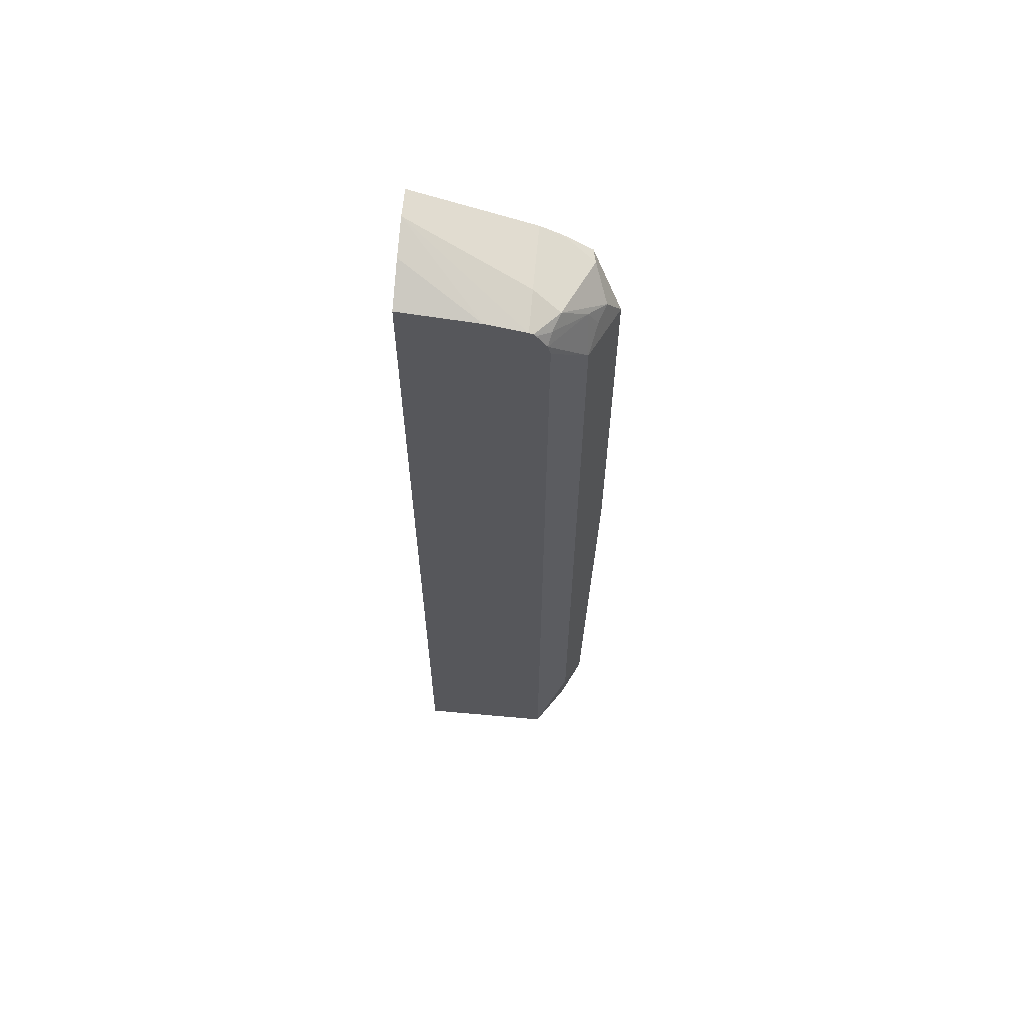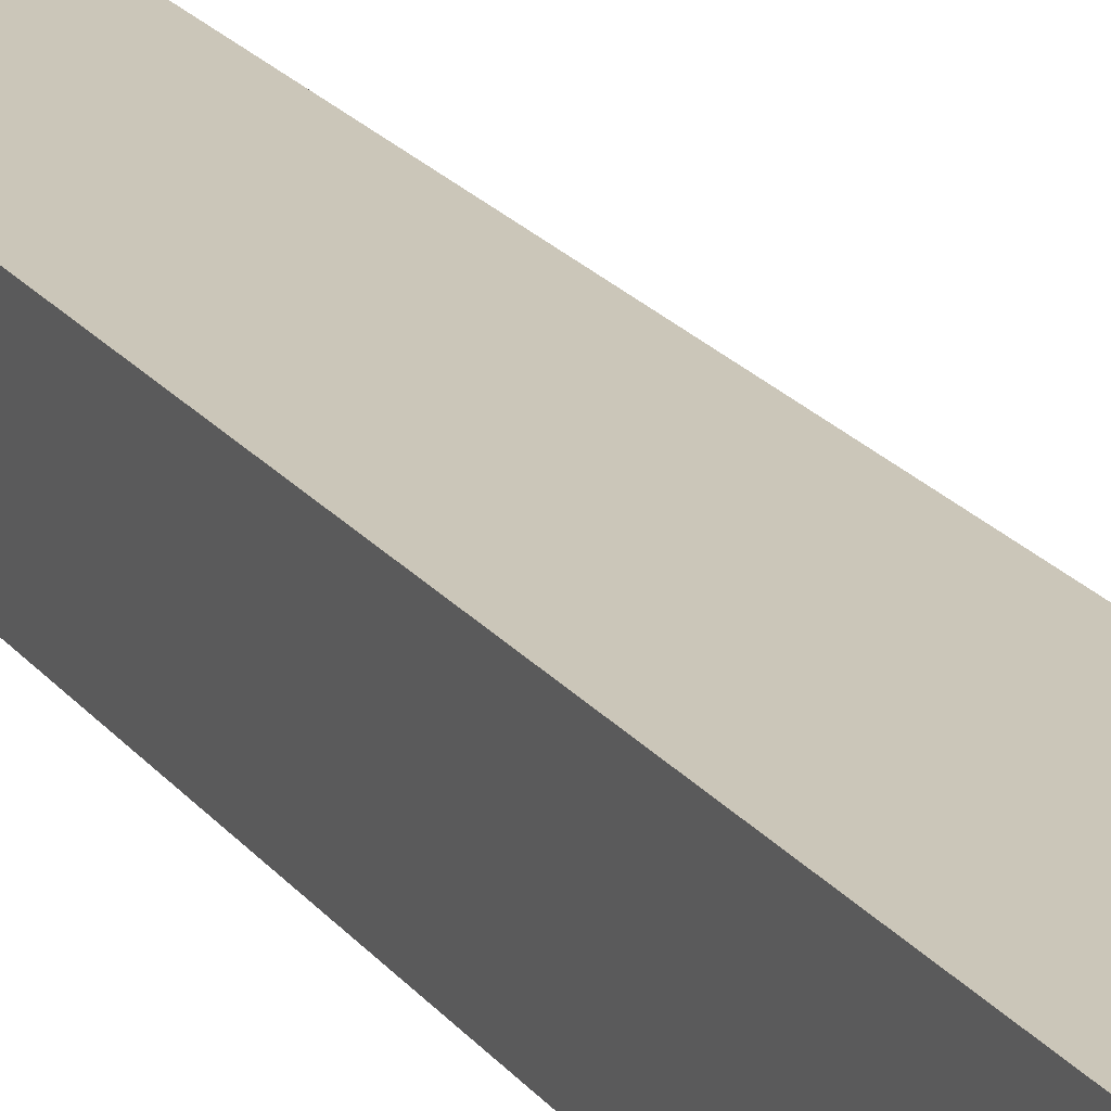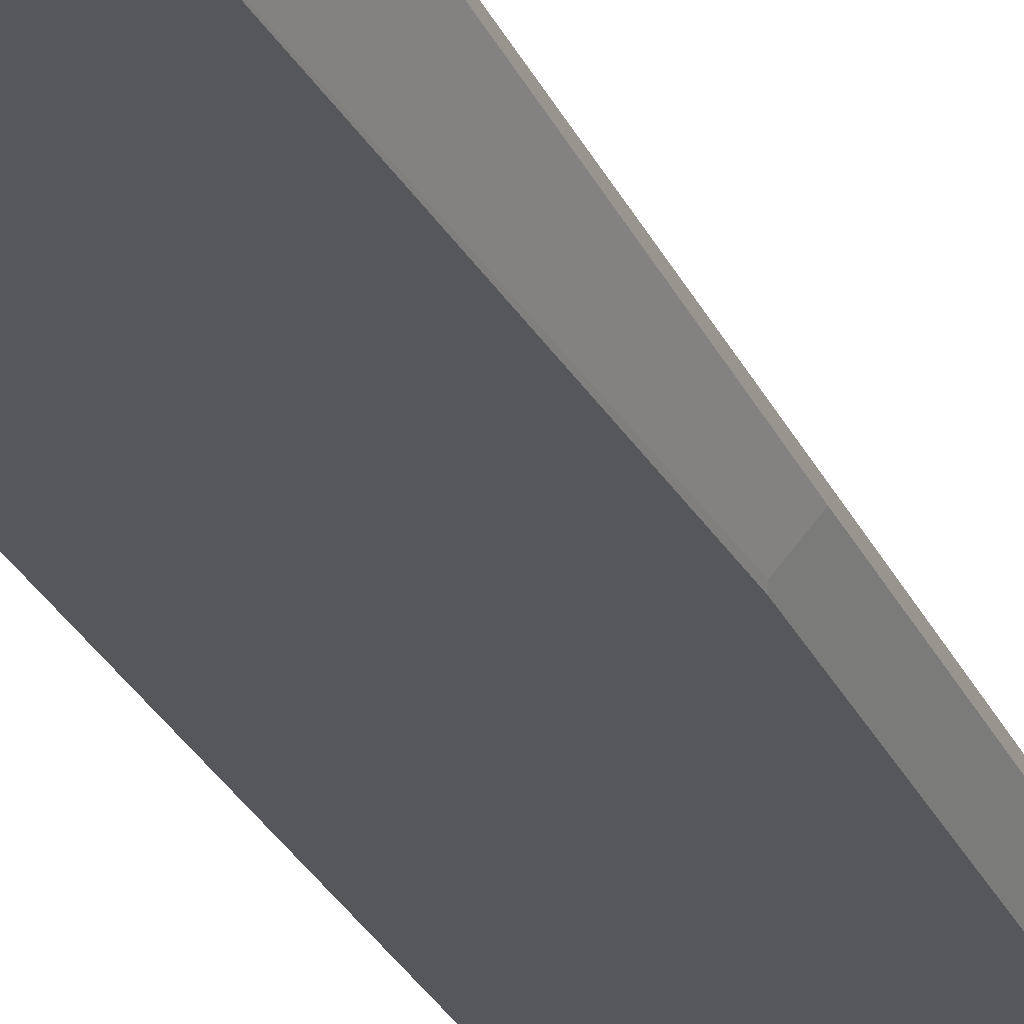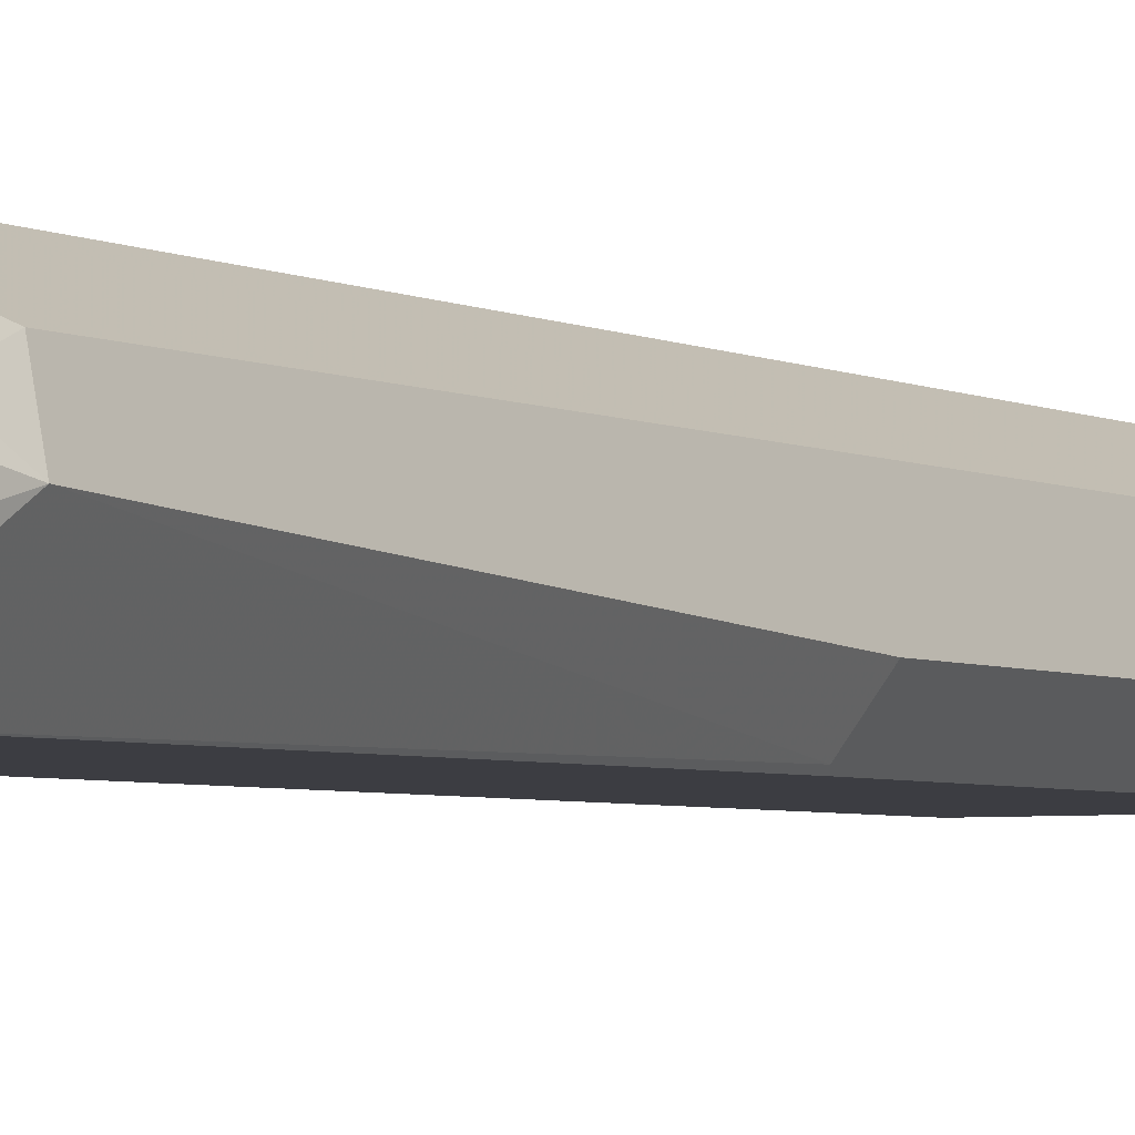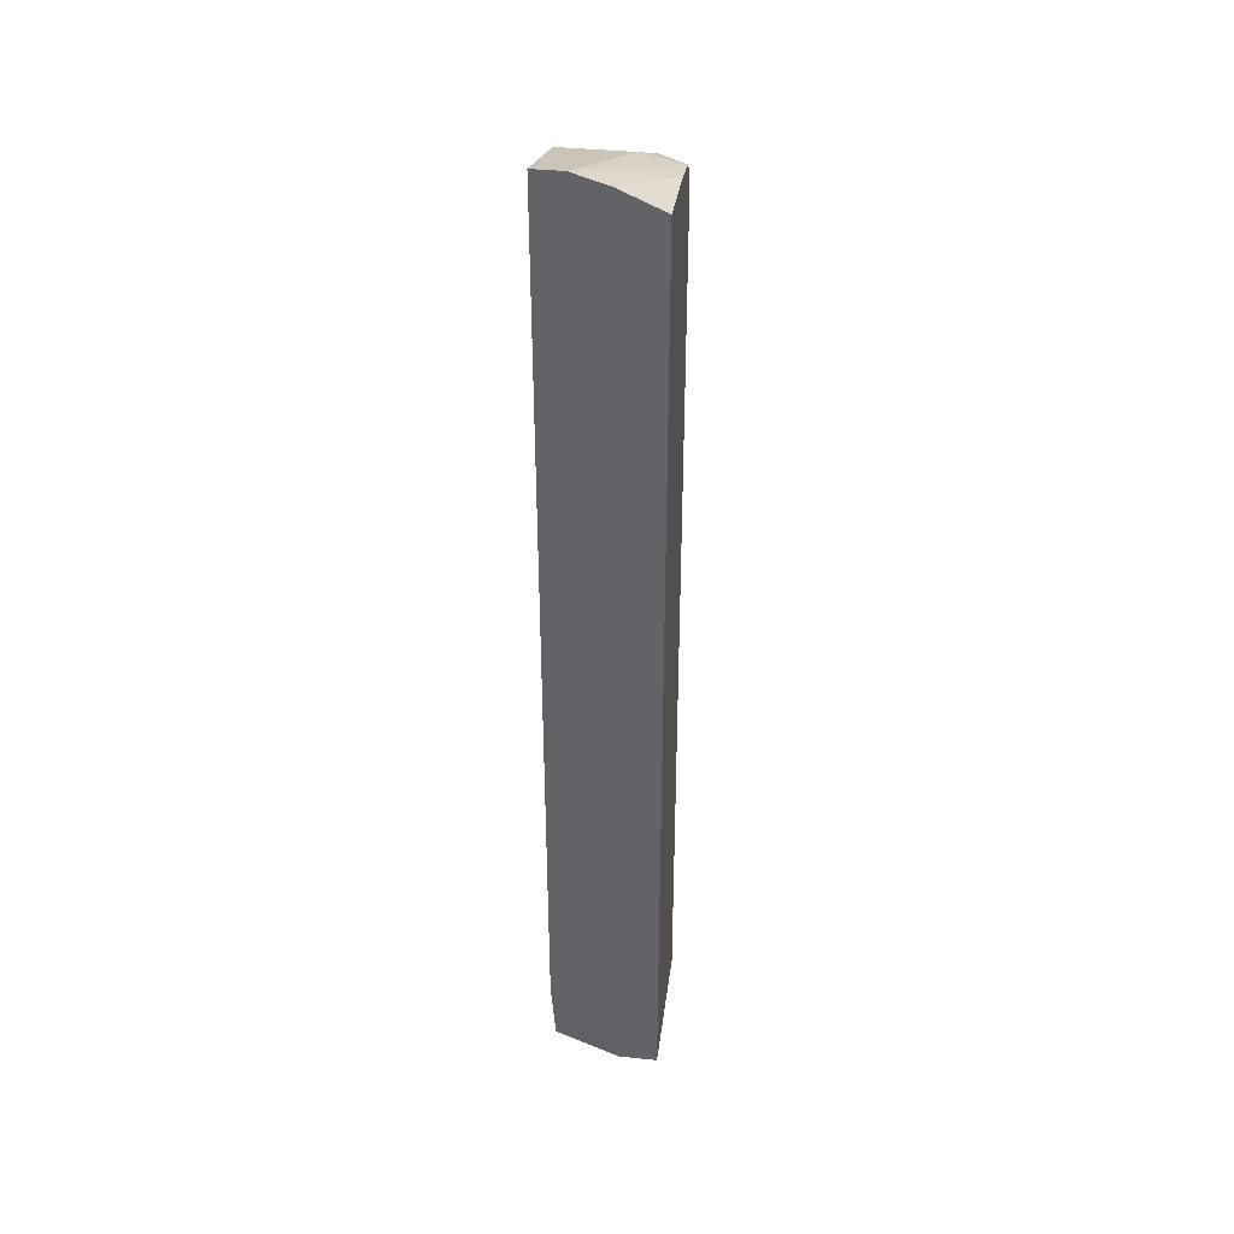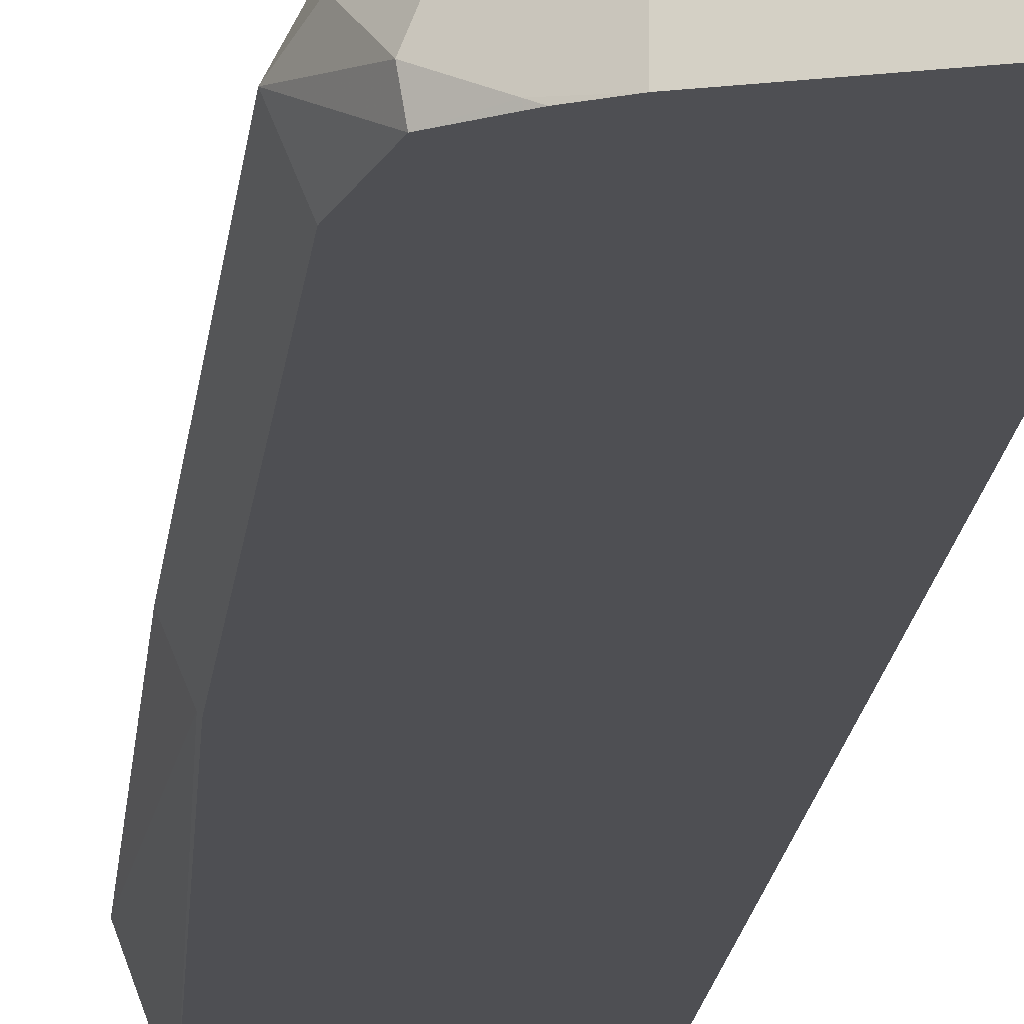
<metadata>
{"format":"obj","ext":"obj","renderer":"f3d","projection":"perspective","resolution":1024,"background":"white","views":[{"elev":62.7,"azim":5.2,"up":"+Y"},{"elev":20.9,"azim":-26.5,"up":"+Z"},{"elev":-27.3,"azim":20.5,"up":"+Z"},{"elev":-2.9,"azim":24.9,"up":"+Z"},{"elev":38.2,"azim":-82.5,"up":"+Y"},{"elev":-18.2,"azim":173.8,"up":"+Z"}]}
</metadata>
<code>
v 0.7882 0.4112 0.2056
v 0.7755 0.4022 0.1803
v 0.7625 0.4541 0.1803
v 0.7653 0.4569 0.1942
v 0.7767 0.434 0.217
v 0.7653 0.4112 0.2513
v 0.7882 0.06856 0.2056
v 0.7755 0.05958 0.1803
v 0.742 0.4678 0.1803
v 0.7425 0.4683 0.1828
v 0.7196 0.4797 0.1803
v 0.7196 0.4797 0.2399
v 0.7425 0.4683 0.2513
v 0.7624 0.4454 0.2356
v 0.771 0.4283 0.2313
v 0.7343 0.4551 0.2743
v 0.7367 0.4454 0.2743
v 0.7653 -0.2741 0.2513
v 0.7767 0.05715 0.1828
v 0.7767 -0.2741 0.2284
v 0.7796 -0.2912 0.2227
v 0.7564 -0.3438 0.1803
v 0.7376 0.4707 0.1803
v 0.617 0.5136 0.1803
v 0.7196 0.4721 0.2743
v 0.7231 0.4707 0.2743
v 0.617 0.5136 0.206
v 0.7367 0.4626 0.2656
v 0.7251 0.4684 0.2743
v 0.7367 -0.3438 0.2743
v 0.7667 -0.3084 0.2399
v 0.763 -0.3438 0.2353
v 0.763 -0.3438 0.2067
v 0.6385 -0.3438 0.1803
v 0.617 -0.2635 0.1803
v 0.6852 0.4797 0.2743
v 0.617 0.504 0.2373
v 0.617 -0.3438 0.2743
v 0.7625 -0.3438 0.2361
v 0.617 -0.3438 0.2398
v 0.617 0.4873 0.2743
f 16 36 41
f 18 31 21
f 18 30 31
f 16 30 17
f 16 38 30
f 16 41 38
f 18 21 20
f 16 25 36
f 12 26 13
f 16 29 26
f 16 28 29
f 14 28 16
f 36 37 41
f 13 28 14
f 13 26 28
f 12 27 25
f 19 21 22
f 16 26 25
f 21 31 32
f 30 39 31
f 21 33 22
f 34 40 35
f 31 39 32
f 27 37 36
f 26 29 28
f 25 27 36
f 24 37 27
f 24 41 37
f 21 32 33
f 24 38 41
f 24 35 40
f 22 40 34
f 22 38 40
f 22 30 38
f 22 39 30
f 22 32 39
f 22 33 32
f 24 40 38
f 12 25 26
f 7 21 19
f 11 24 27
f 2 9 3
f 2 23 9
f 2 11 23
f 2 24 11
f 2 35 24
f 2 34 35
f 2 8 22
f 3 9 10
f 1 8 2
f 1 18 7
f 1 6 18
f 1 5 6
f 1 4 5
f 1 3 4
f 1 2 3
f 11 27 12
f 1 7 8
f 3 10 4
f 2 22 34
f 4 11 12
f 4 10 11
f 9 23 10
f 8 19 22
f 7 20 21
f 7 18 20
f 6 30 18
f 6 17 30
f 6 16 17
f 7 19 8
f 6 15 14
f 5 15 6
f 5 14 15
f 5 13 14
f 4 13 5
f 4 12 13
f 6 14 16
f 10 23 11

</code>
